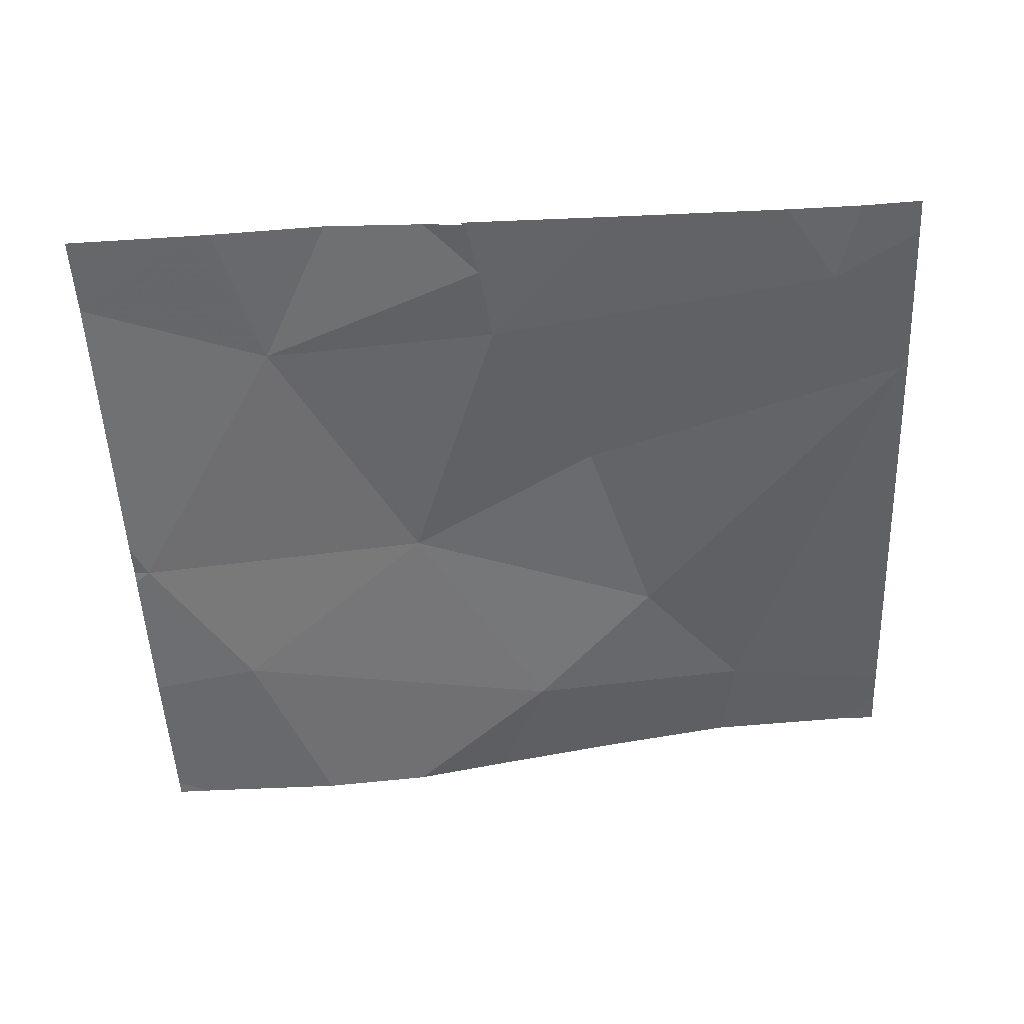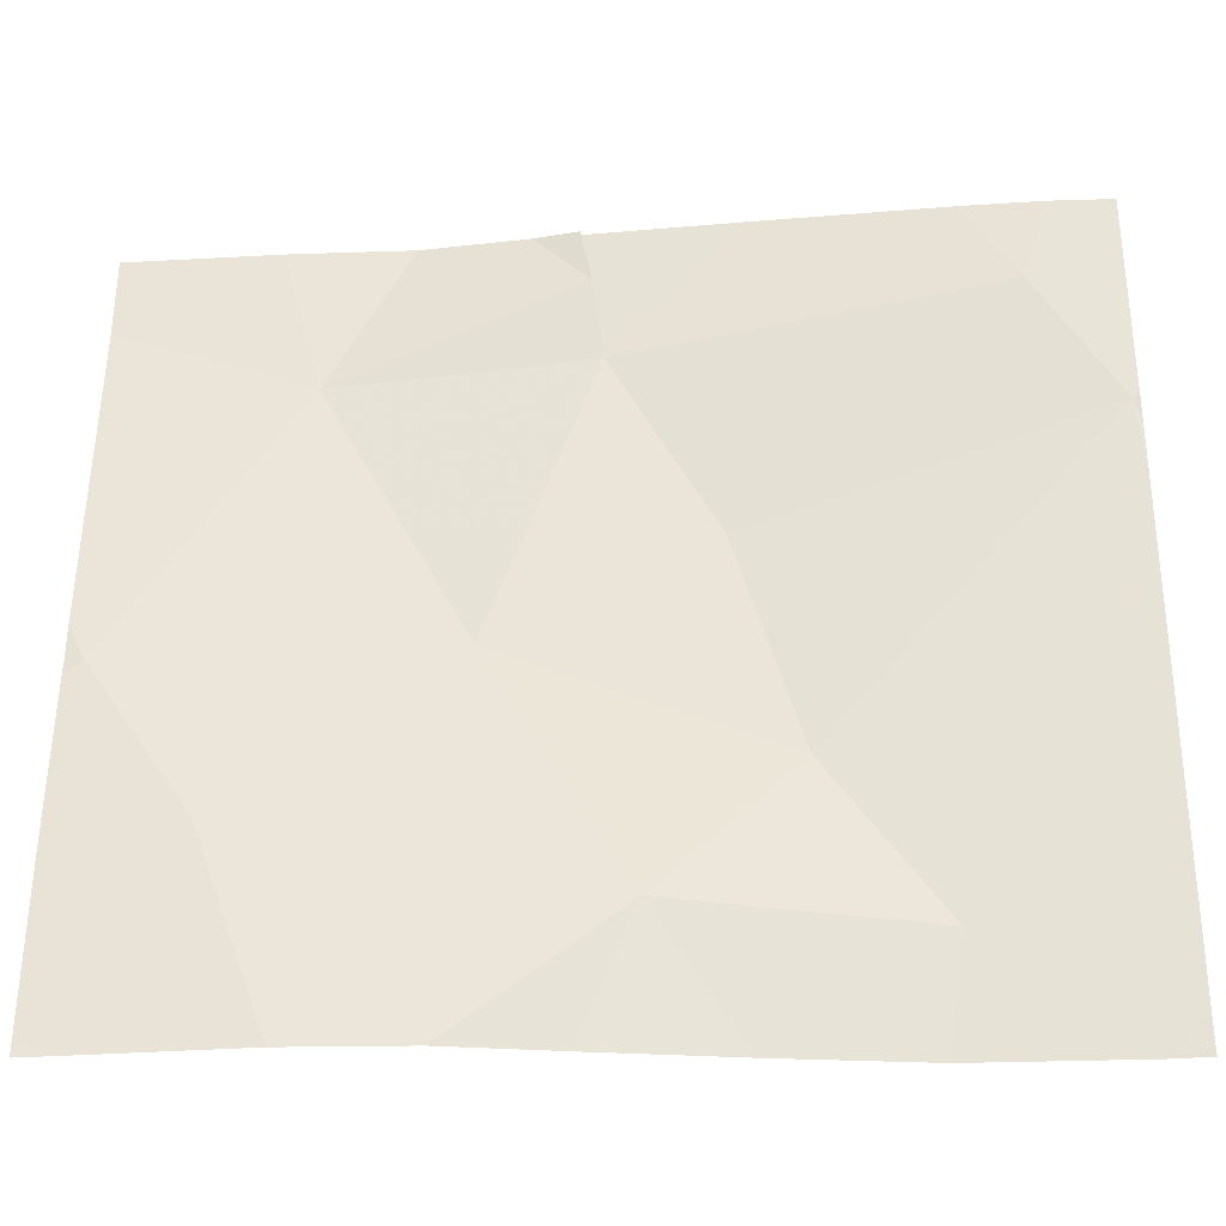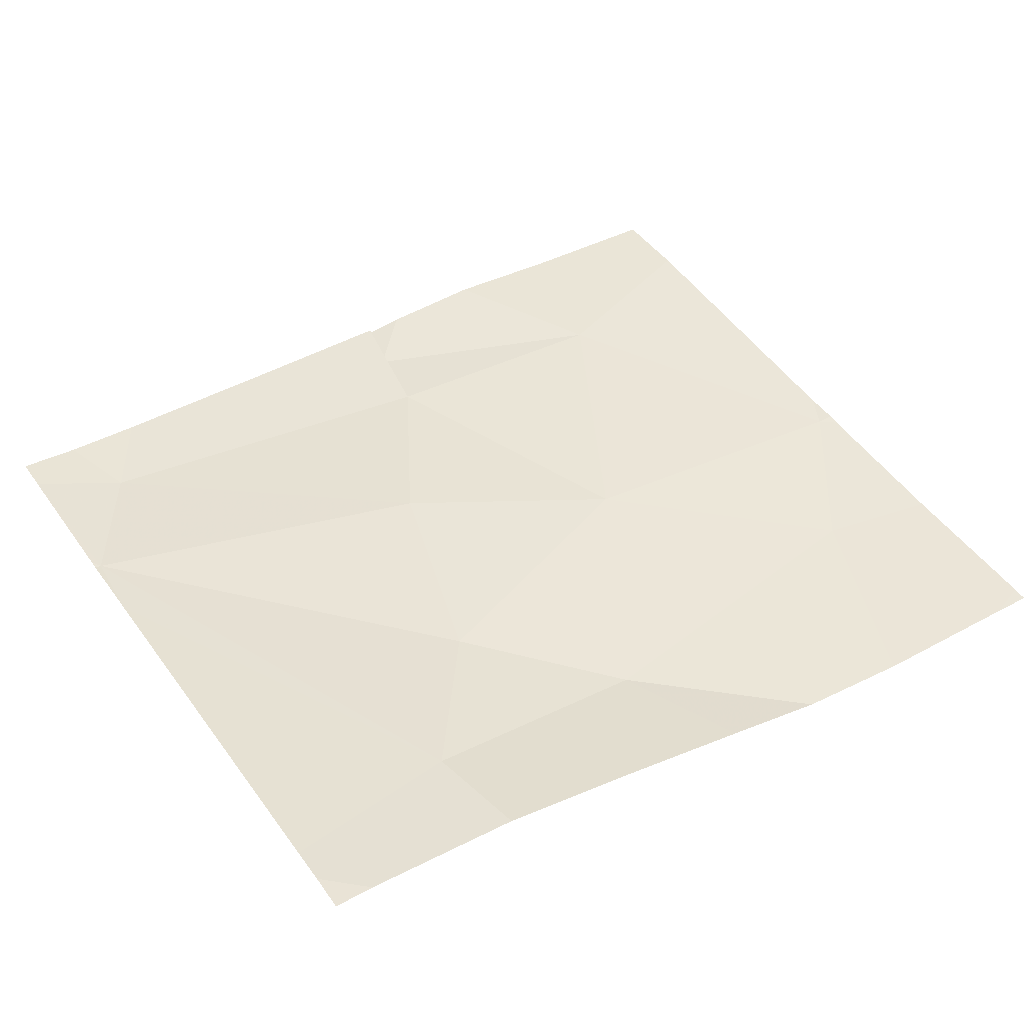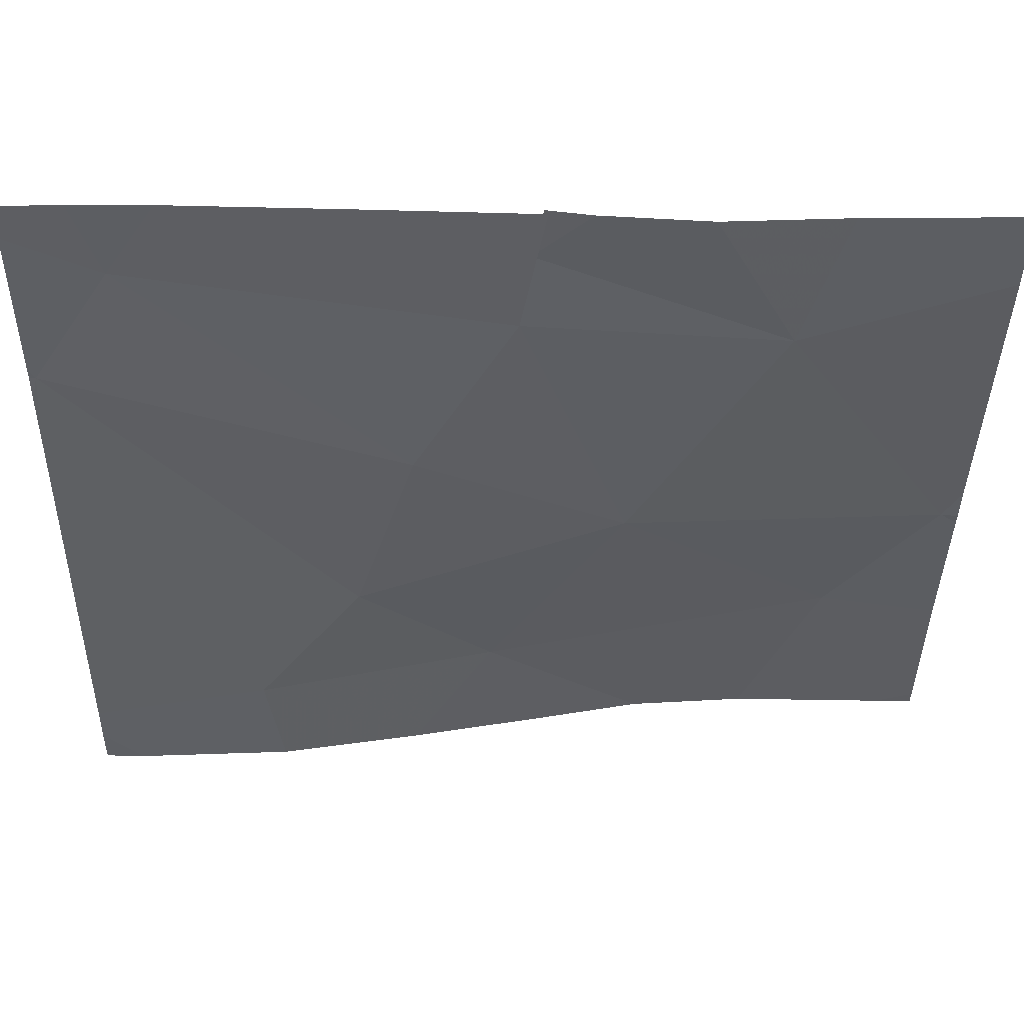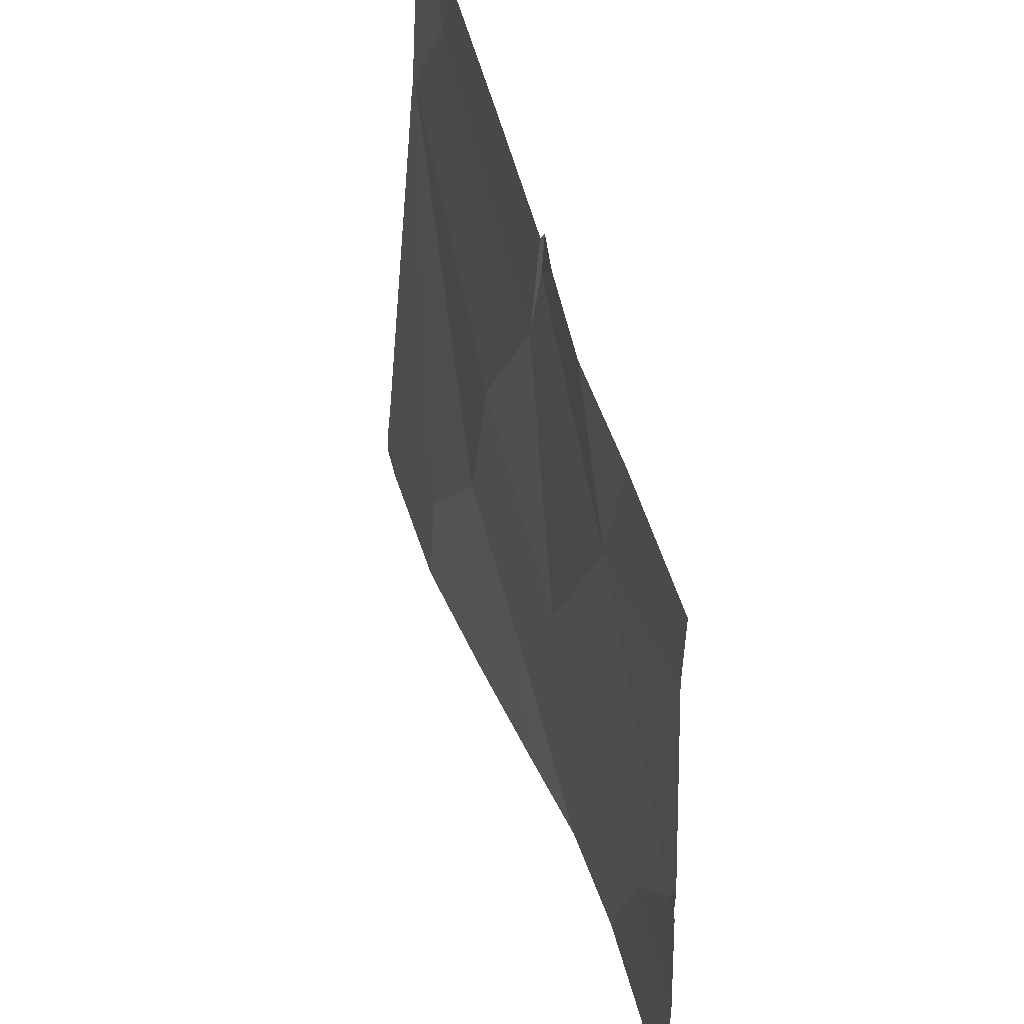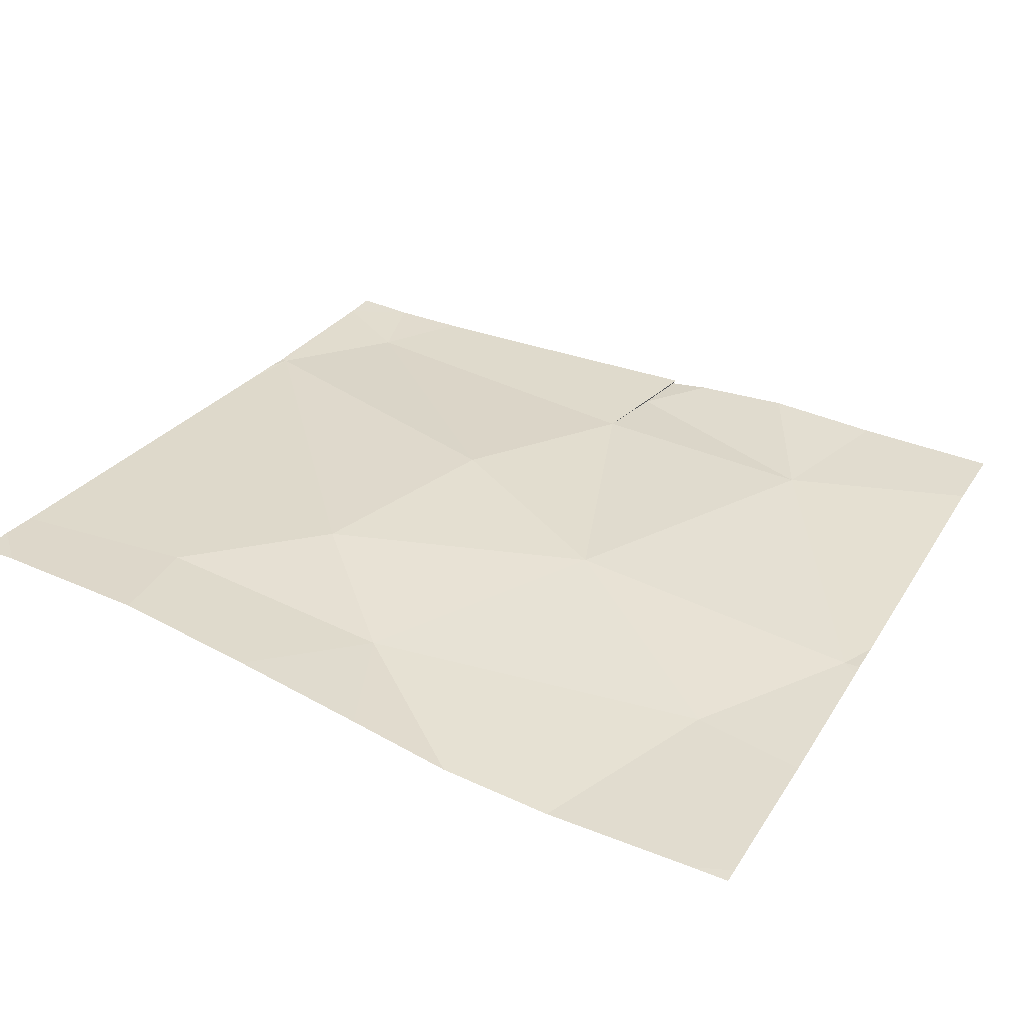
<metadata>
{"format":"obj","ext":"obj","renderer":"f3d","projection":"perspective","resolution":1024,"background":"white","views":[{"elev":-52.3,"azim":-176.8,"up":"+Z"},{"elev":-33.5,"azim":-174.4,"up":"+Y"},{"elev":44.9,"azim":-32.2,"up":"+Z"},{"elev":52.5,"azim":0.9,"up":"+Y"},{"elev":50.5,"azim":75.7,"up":"+Y"},{"elev":34.0,"azim":28.4,"up":"+Z"}]}
</metadata>
<code>
v -118 248.3 483.2
v -118 247.9 483.2
v -118.2 247.7 483.2
v -118 247.7 483.2
v -118.5 248.4 483.2
v -118.5 248.4 483.2
v -118 247.9 483.2
v -118 247.9 483.2
v -118 247.9 483.2
v -118 247.5 483.2
v -118.3 248.2 483.3
v -118.7 247.5 483.3
v -118.1 247.5 483.2
v -118.4 247.5 483.2
v -119.1 248.2 483.3
v -118.4 247.9 483.3
v -118.7 247.8 483.3
v -118.7 248 483.3
v -119 248.3 483.2
v -118.5 248.3 483.3
v -118.5 248.4 483.2
v -118.6 247.6 483.2
v -118.3 247.5 483.2
v -118 247.5 483.2
v -118.9 247.6 483.3
v -118.2 248.4 483.2
v -118.3 248.4 483.3
v -118.9 247.5 483.3
v -119.1 248.4 483.2
v -119.1 248.2 483.3
v -119.1 248.2 483.3
v -119.1 248.1 483.3
v -119.1 248.1 483.3
v -119.1 247.6 483.3
v -118 248.4 483.2
v -119.1 247.5 483.3
v -118.5 247.5 483.3
v -119 247.5 483.3
v -119 247.5 483.3
v -119.1 247.5 483.3
v -118.5 248.4 483.2
v -118.7 248.4 483.2
v -118.9 248.4 483.2
v -118.2 248.4 483.2
v -119 248.4 483.2
v -119.1 248.4 483.2
f 42 20 41
f 1 11 8
f 2 8 9
f 7 8 3
f 4 3 10
f 9 8 7
f 3 8 16
f 11 20 16
f 37 22 12
f 5 11 27
f 13 3 23
f 17 18 15
f 22 16 17
f 20 21 6
f 16 18 17
f 15 19 29
f 19 20 42
f 20 18 16
f 18 20 19
f 11 21 20
f 22 17 25
f 11 16 8
f 7 3 4
f 16 22 3
f 1 8 2
f 23 22 14
f 28 25 34
f 11 1 26
f 19 15 18
f 25 15 33
f 17 15 25
f 12 25 28
f 41 20 6
f 6 21 5
f 28 34 38
f 27 11 44
f 29 19 45
f 12 22 25
f 14 22 37
f 30 15 29
f 31 15 30
f 32 15 31
f 23 3 22
f 33 15 32
f 13 10 3
f 34 25 33
f 5 21 11
f 24 10 13
f 38 36 39
f 38 34 36
f 26 1 35
f 39 36 40
f 43 19 42
f 44 11 26
f 45 19 43
f 46 29 45

</code>
